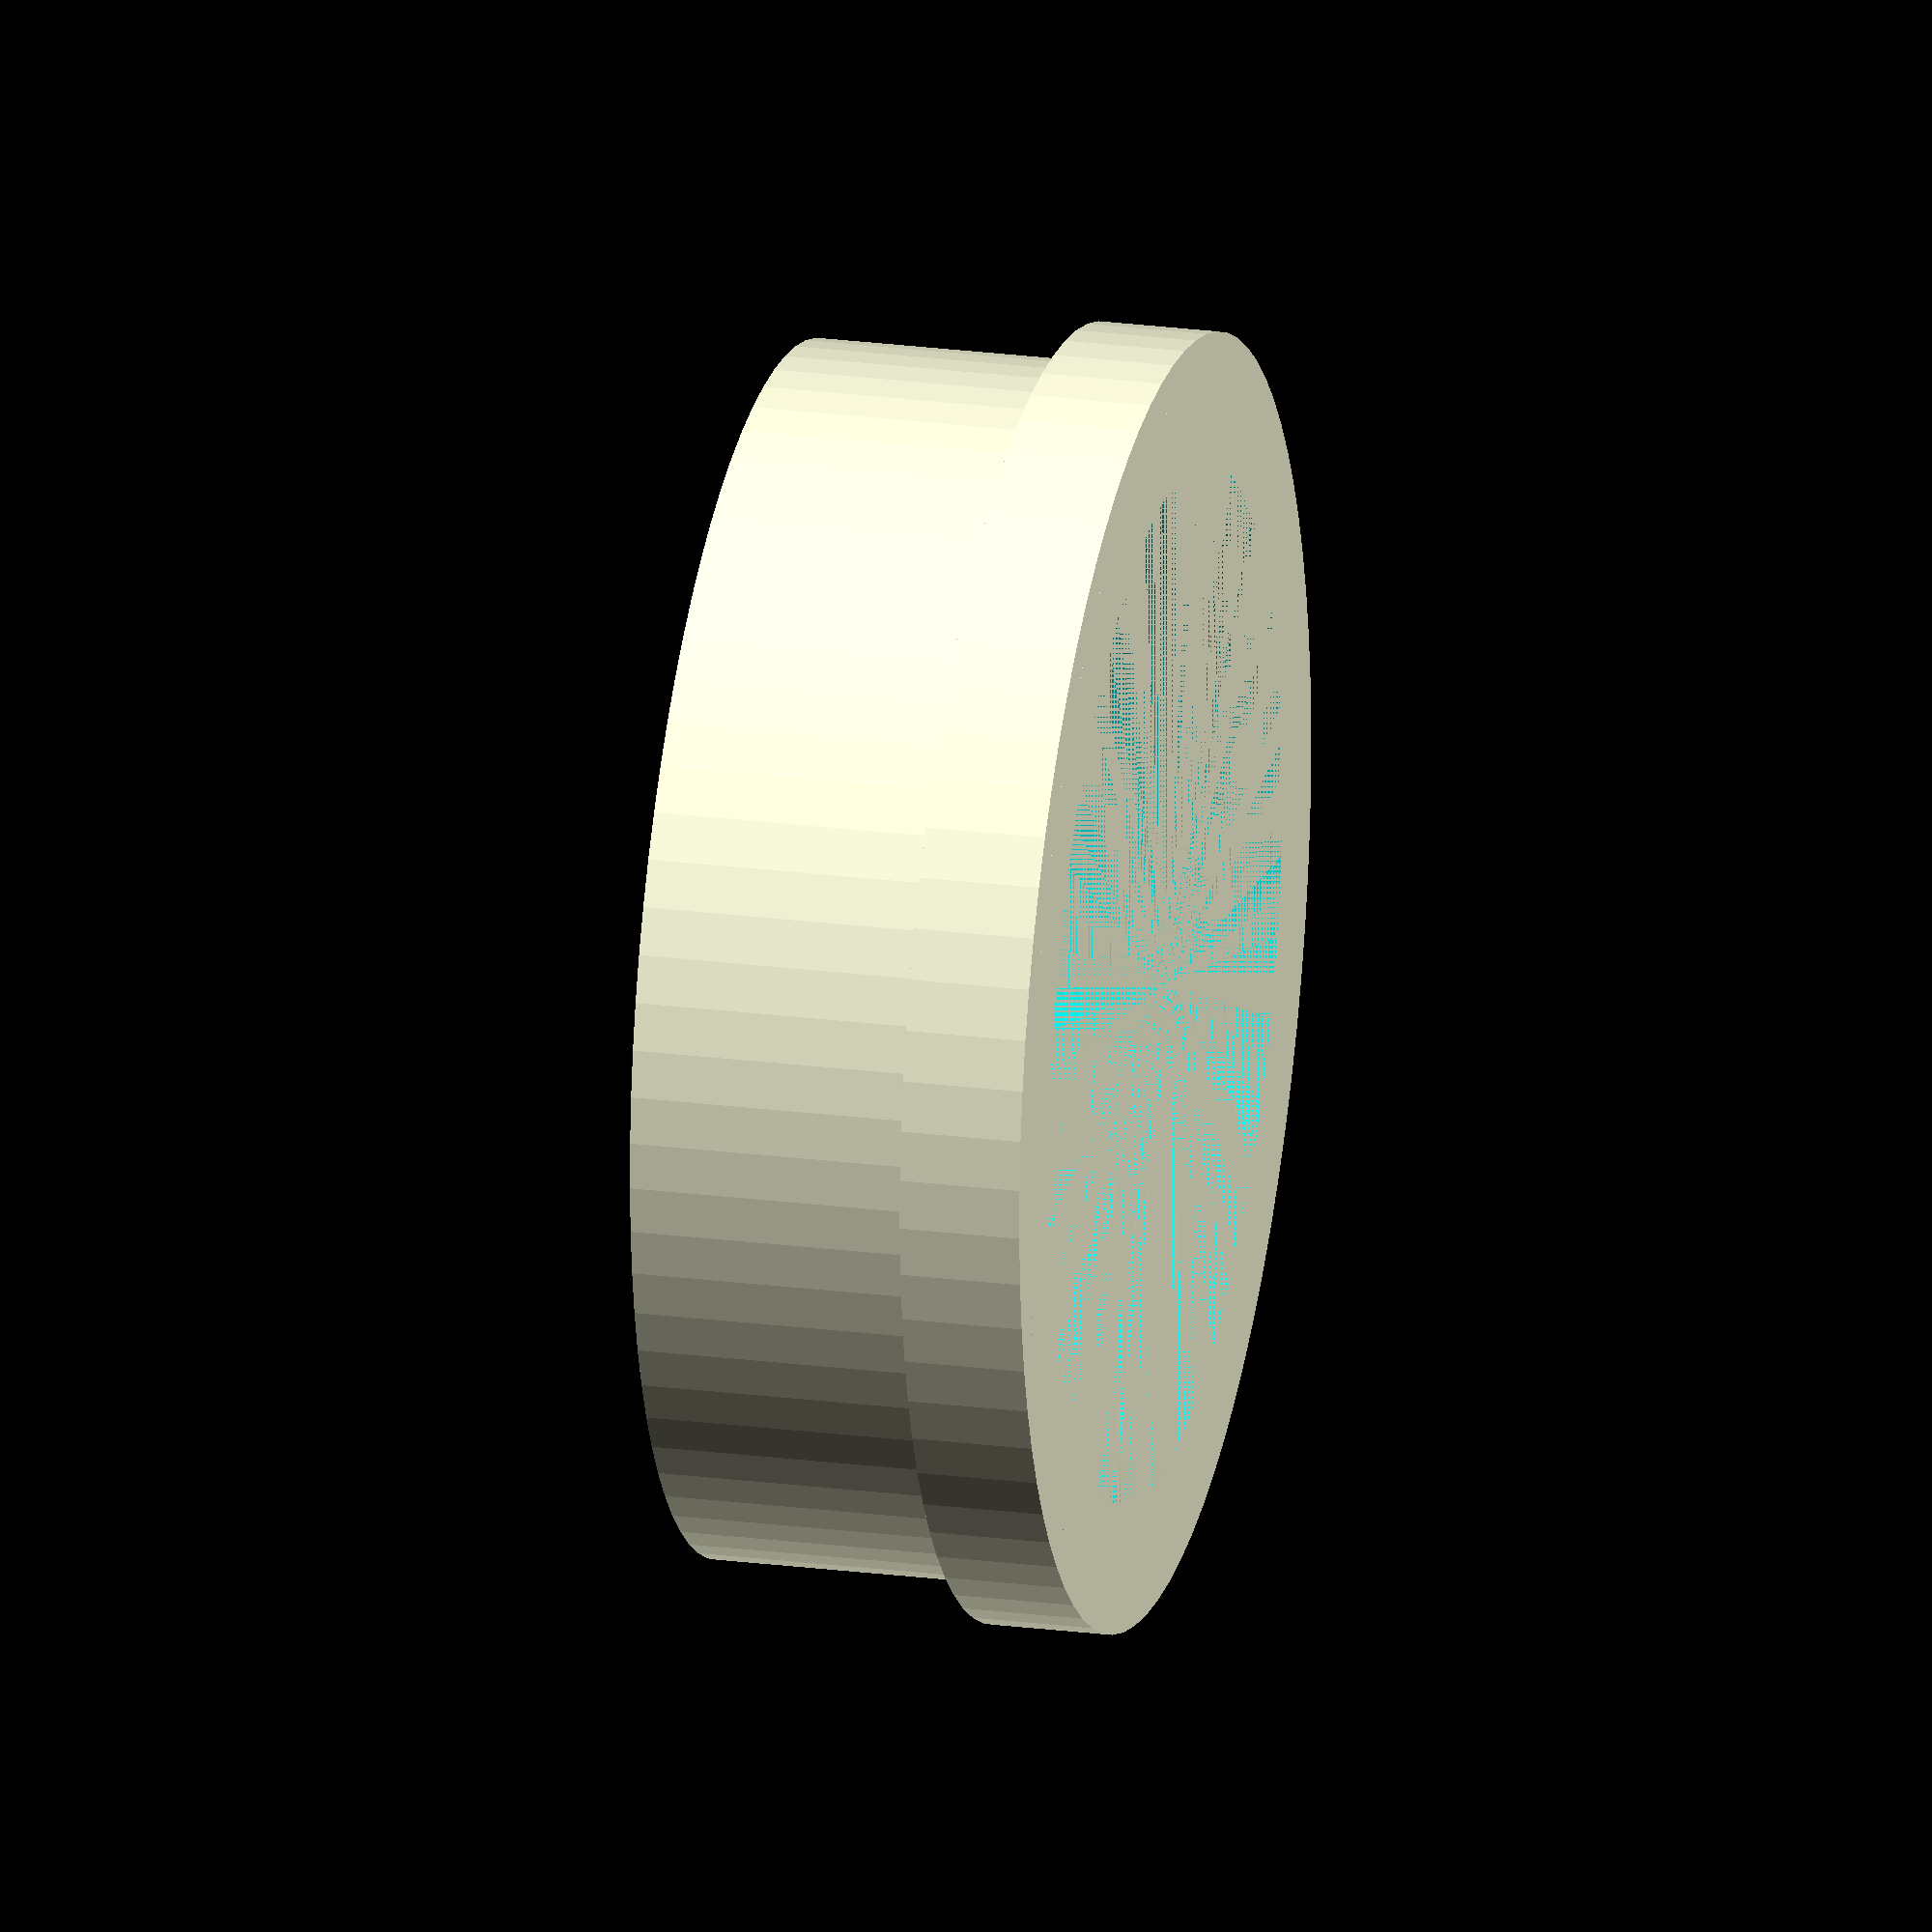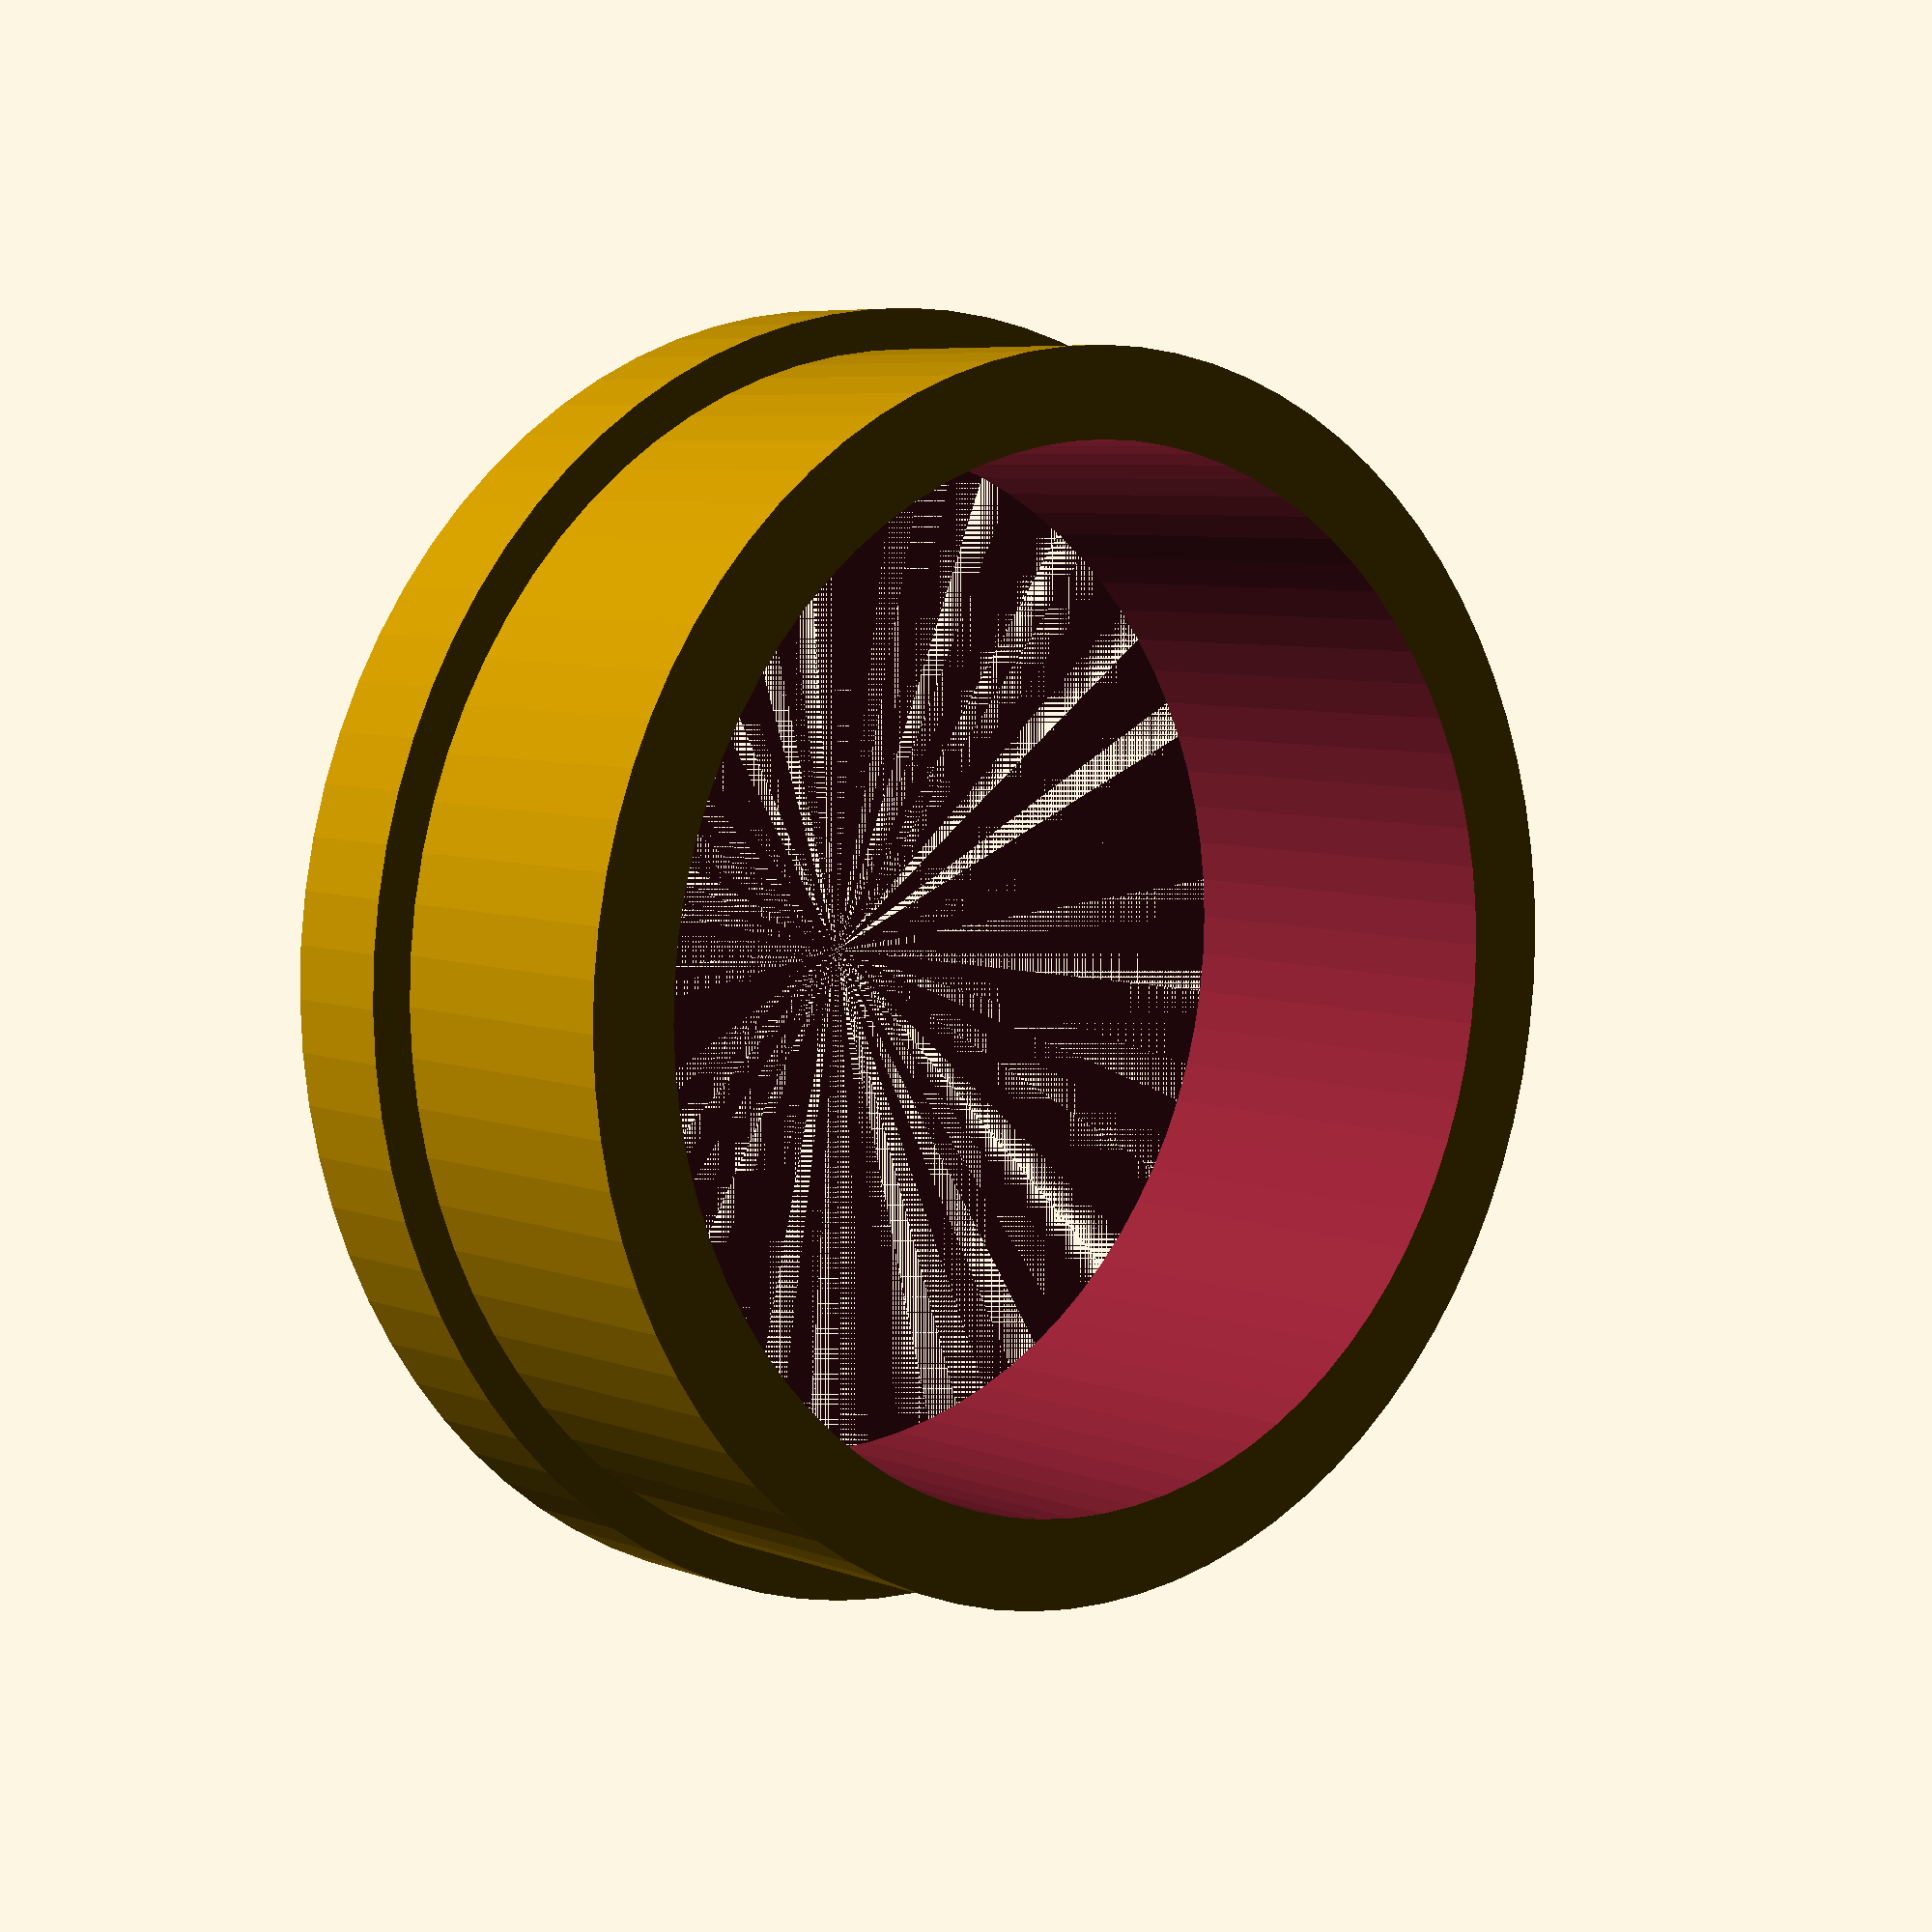
<openscad>
$fn=80;

/**
 This is a simple ring which helps bridging 2 poles of 3.2m and 3.8m each.
 Result is near 7m
 */

module ring() {
    difference() {
        cylinder(d=30, h=10);
        cylinder(d=25.6, h=15.01);
    }
}

module ringTop() {
    difference() {
        union() {
            cylinder(d=32, h=3);
            cylinder(d=30, h=10);
        }
        cylinder(d=25.6, h=15.01);
    }
}

module supportCable() {
    union() {
        difference() {
            cylinder(d=38, h=10);
            cylinder(d=32, h=10.01);
            translate([-35,-35,0]) rotate([0,0,45]) cube([50,50,10.01]);
        }
        
        translate([30,0,0]) {
            difference() {
                cylinder(d=18, h=10);
                cylinder(d=12, h=10.01);
                translate([35,-35,0]) rotate([0,0,45]) cube([50,50,10.01]);
            }
        }
                
        difference() {
            union() {
                translate([21,10,0]) cylinder(d=30, h=10);
                translate([21,-10,0]) cylinder(d=30, h=10);
            }
            translate([20,8,0]) cylinder(d=10, h=10.01);
            translate([20,-8,0]) cylinder(d=10, h=10.01);
            cylinder(d=36, h=10.01);
            translate([30,0,0]) cylinder(d=16, h=10.01);
            translate([0,5,0]) cube([50,25,10.01]);
            translate([0,-5-25,0]) cube([50,25,10.01]);
        }
    }
}

//ring();
ringTop();
// supportCable();
</openscad>
<views>
elev=337.8 azim=320.9 roll=102.9 proj=o view=wireframe
elev=173.9 azim=121.3 roll=220.8 proj=p view=solid
</views>
